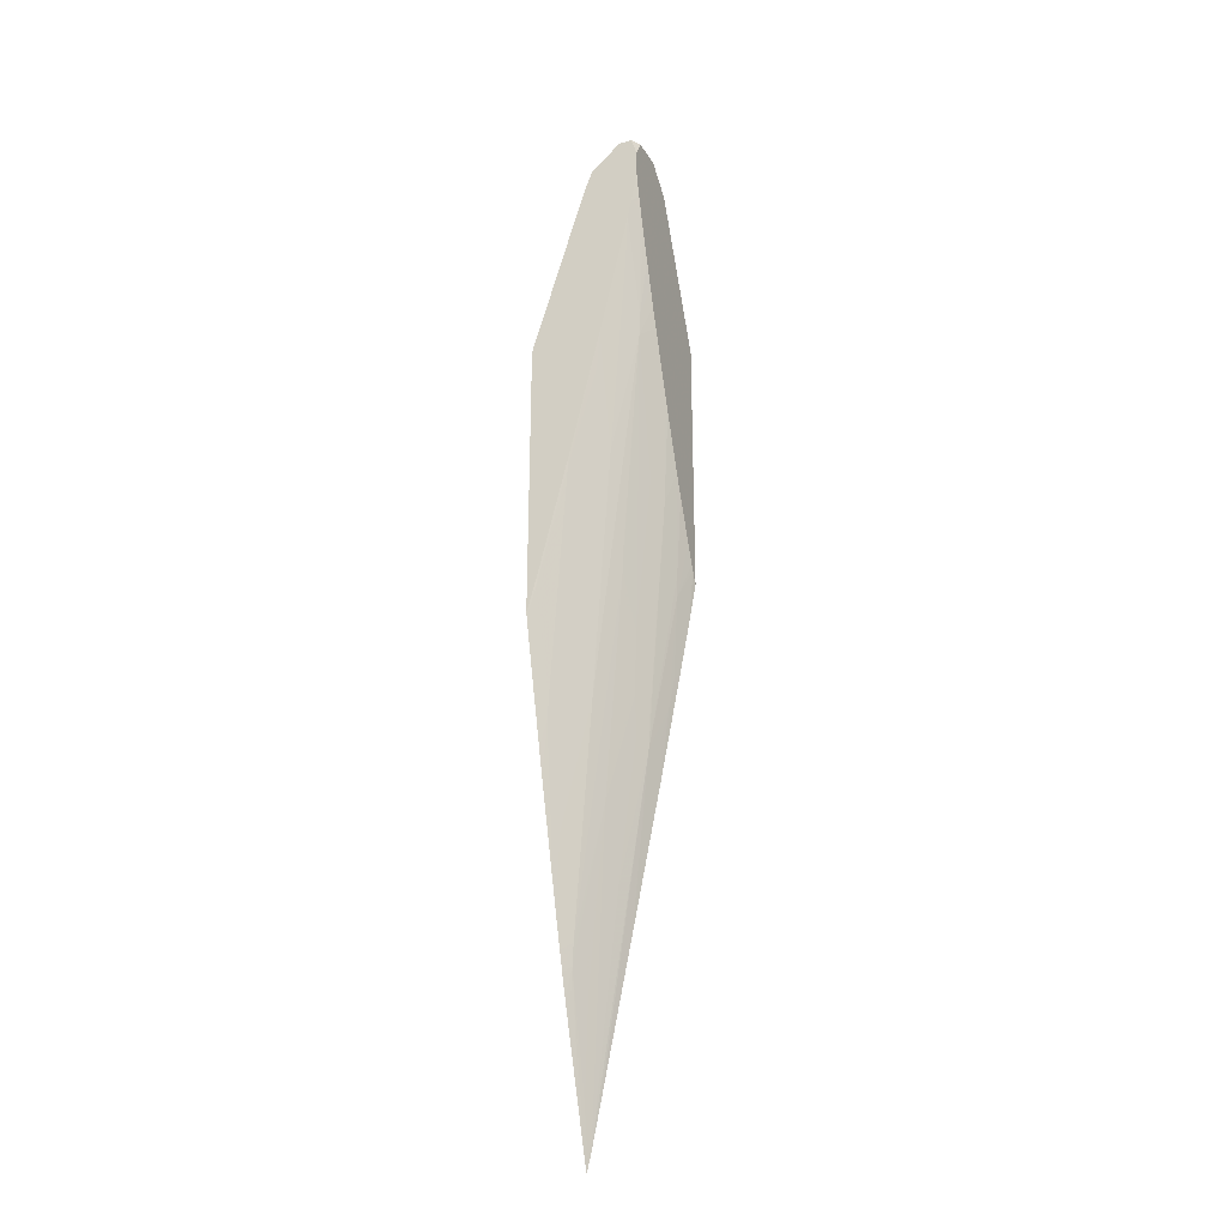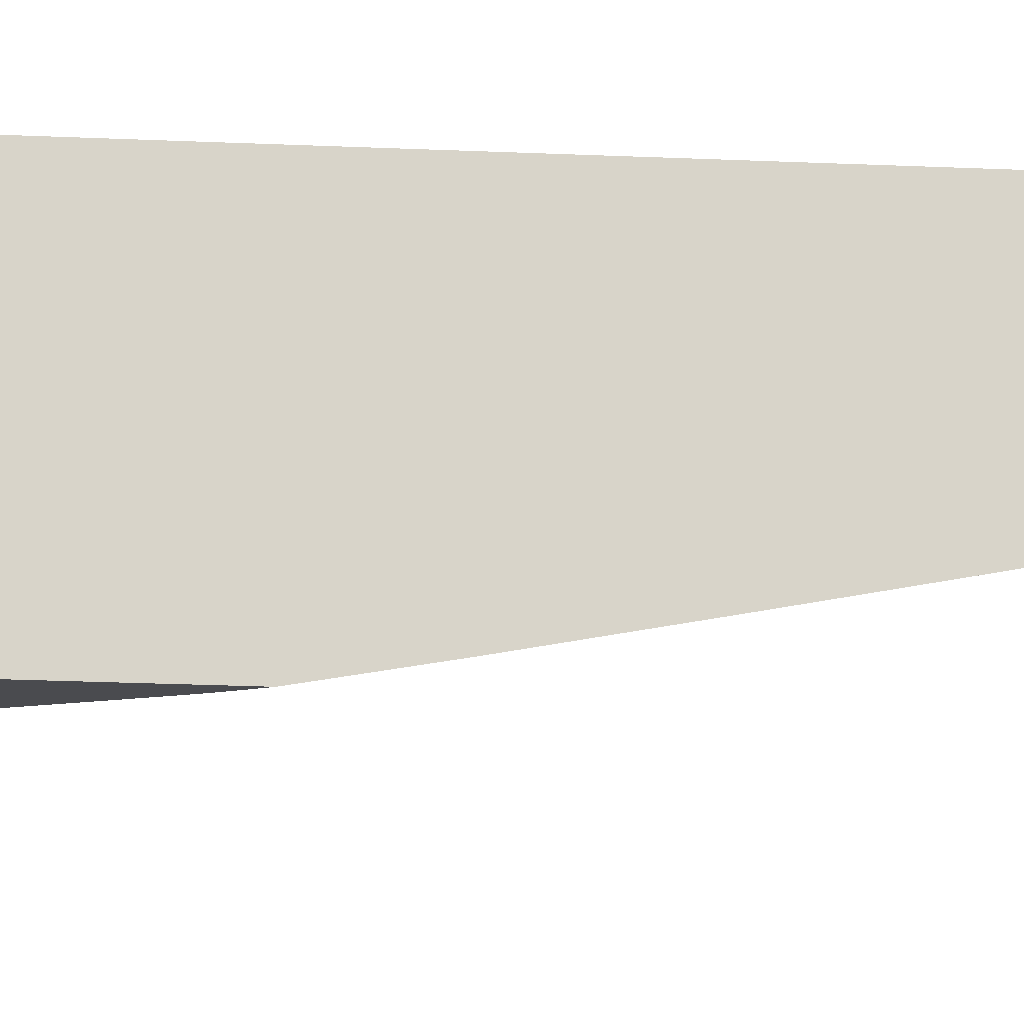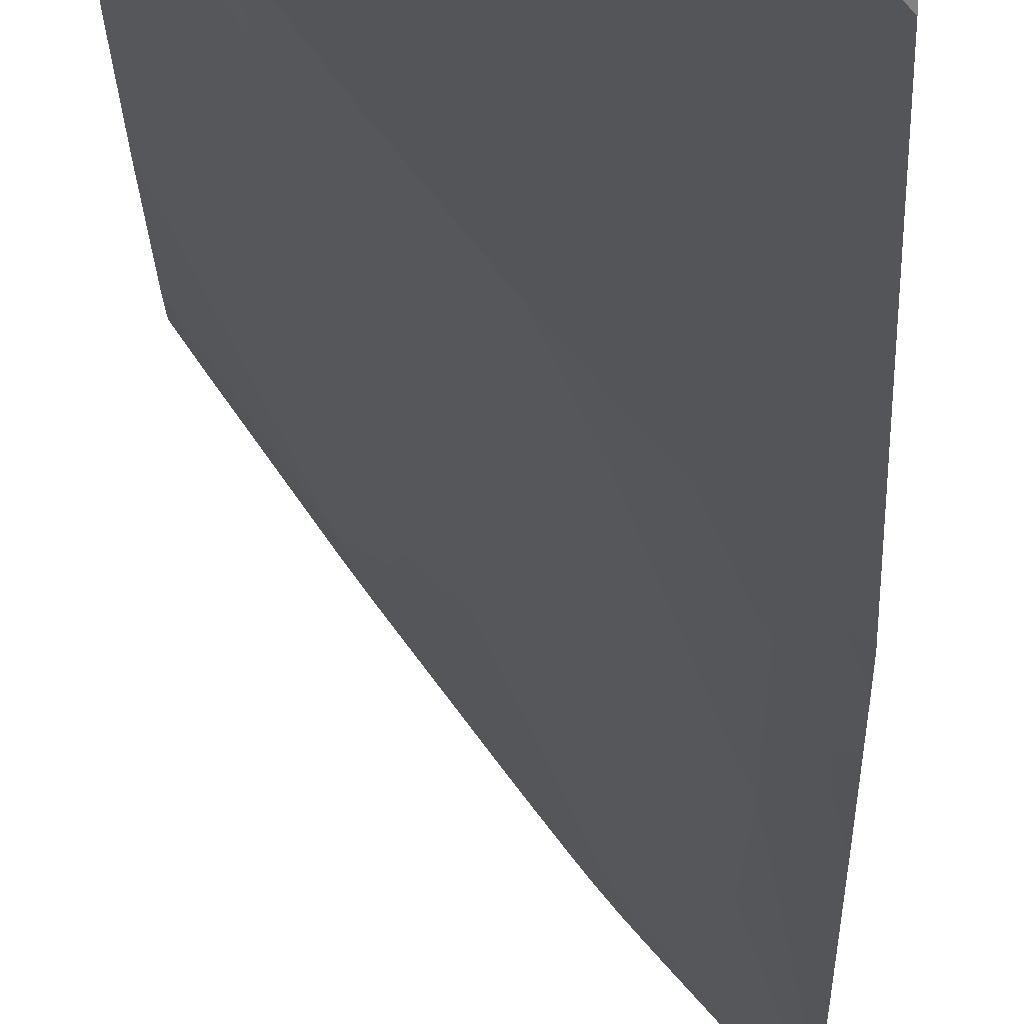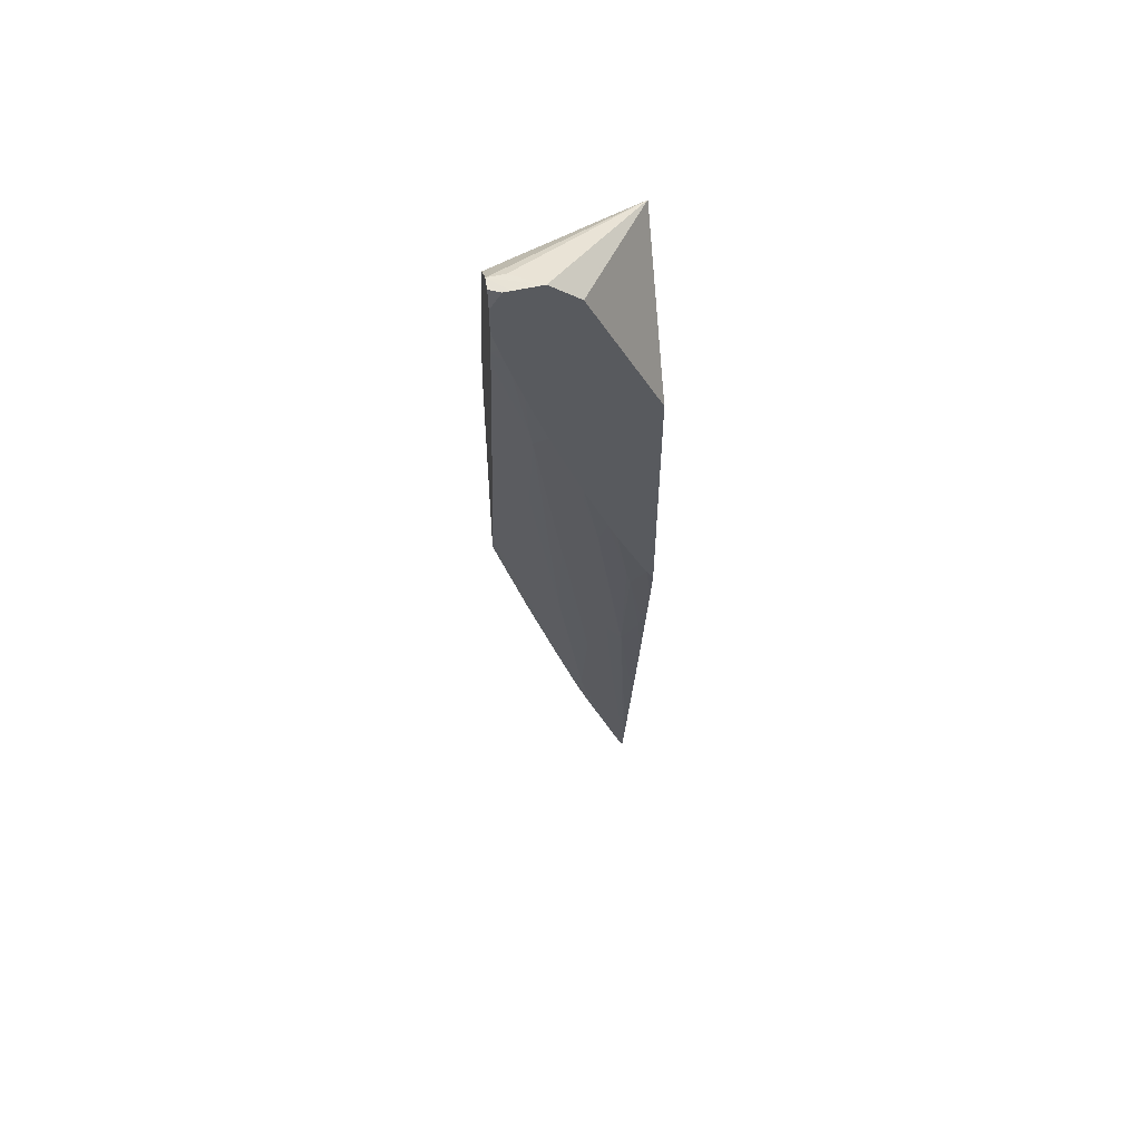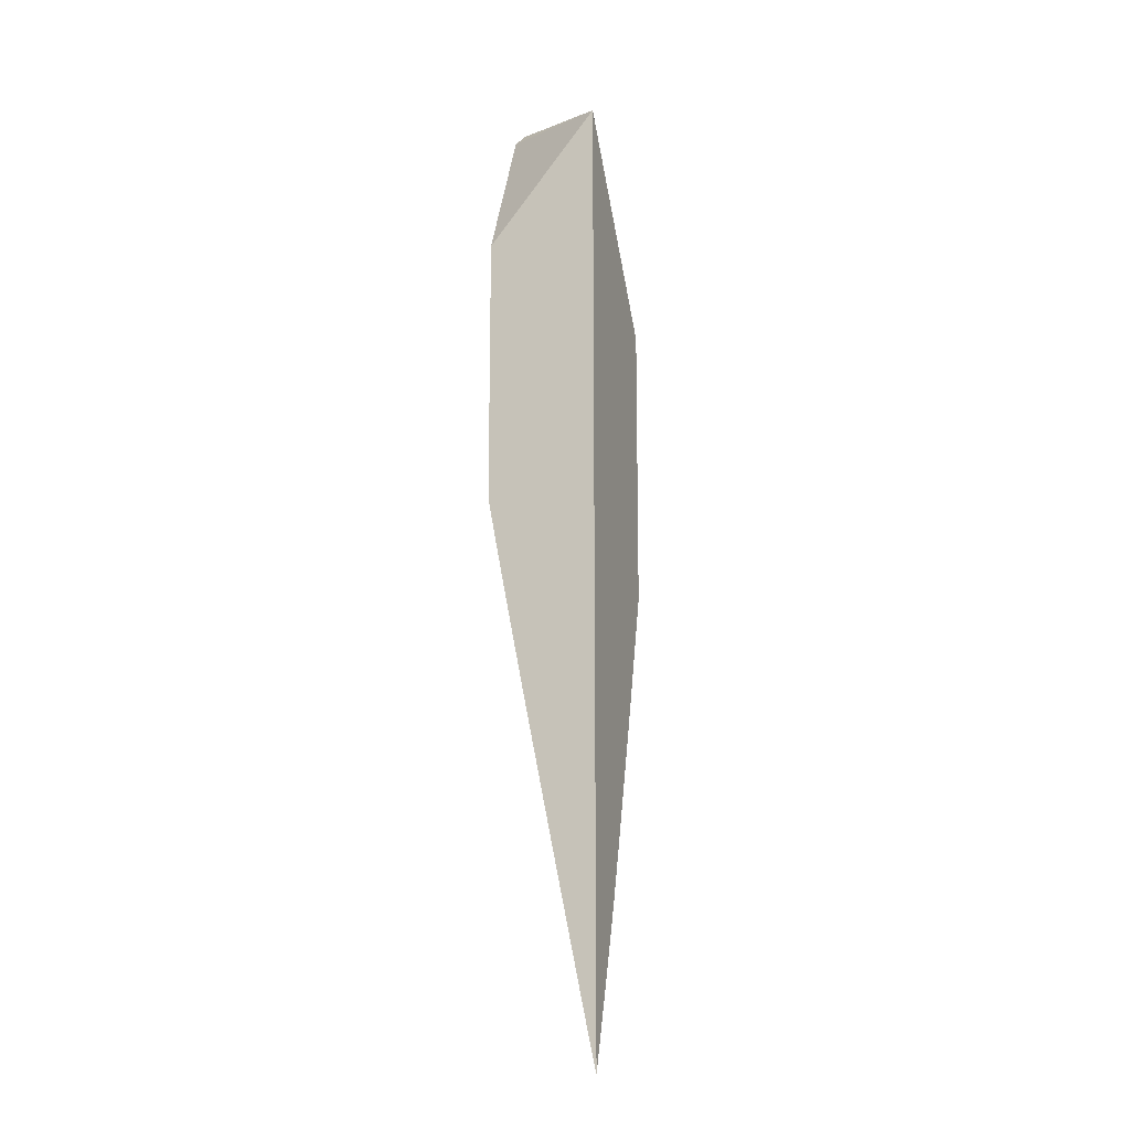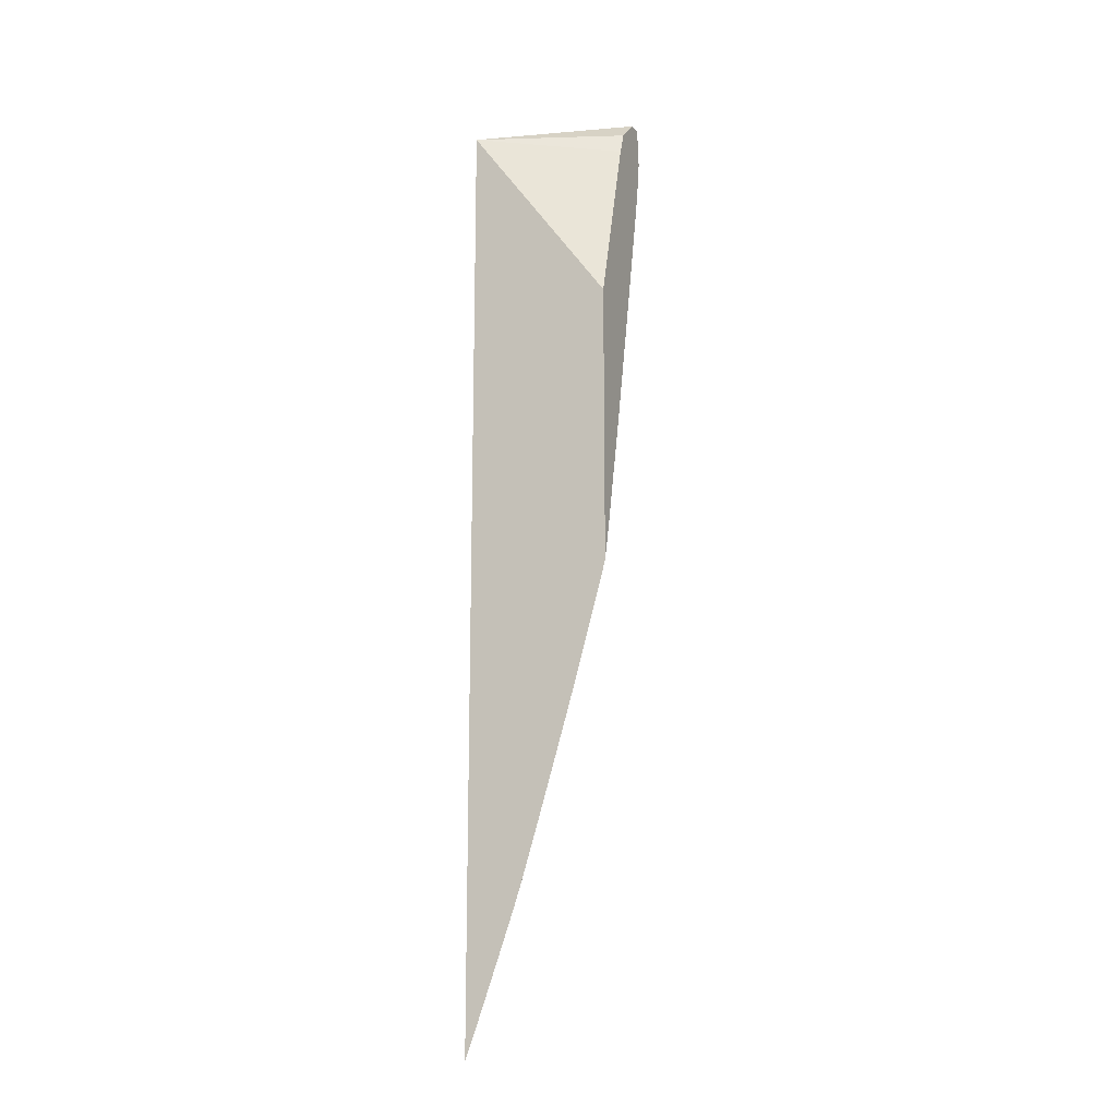
<metadata>
{"format":"obj","ext":"obj","renderer":"f3d","projection":"perspective","resolution":1024,"background":"white","views":[{"elev":-28.0,"azim":112.8,"up":"+Y"},{"elev":-14.3,"azim":-96.9,"up":"+Z"},{"elev":-24.5,"azim":-179.5,"up":"+Z"},{"elev":57.2,"azim":171.6,"up":"+Y"},{"elev":-14.7,"azim":-70.8,"up":"+Y"},{"elev":-15.5,"azim":22.5,"up":"+Y"}]}
</metadata>
<code>
v 0.008869 -0.002269 -0.0146
v 0.008869 -0.002178 -0.01462
v 0.0089 -0.002205 -0.0146
v 0.008869 0.05024 -0.0146
v 0.008869 -0.001233 -0.01484
v 0.009165 -0.001484 -0.0146
v 0.01681 0.03942 -0.0146
v 0.01681 0.04933 -0.01757
v 0.01681 0.05061 -0.01805
v 0.01681 0.05201 -0.01967
v 0.01589 0.05209 -0.01966
v 0.01431 0.05226 -0.02066
v 0.0127 0.051 -0.02066
v 0.008869 0.04286 -0.02066
v 0.01015 0.01139 -0.01679
v 0.01167 0.01515 -0.0167
v 0.01008 0.003224 -0.01508
v 0.00915 -0.0009984 -0.01472
v 0.008869 0.0008381 -0.01527
v 0.009998 0.01847 -0.01838
v 0.009646 0.0008381 -0.01482
v 0.01159 0.007004 -0.01498
v 0.009857 0.0004804 -0.0146
v 0.01681 0.02374 -0.0146
v 0.01681 0.05202 -0.02036
v 0.0162 0.05208 -0.02066
v 0.01582 0.05212 -0.02066
v 0.008869 0.02803 -0.02066
v 0.01102 0.01578 -0.01722
v 0.01081 0.01911 -0.01805
v 0.01178 0.008115 -0.0151
v 0.01097 0.007549 -0.01547
v 0.01055 0.005856 -0.01536
v 0.01129 0.02091 -0.01815
v 0.01153 0.02224 -0.01829
v 0.01324 0.02713 -0.01831
v 0.009876 0.002109 -0.01496
v 0.008869 0.001068 -0.01531
v 0.01021 0.01958 -0.01849
v 0.008869 0.009166 -0.01697
v 0.008869 0.01726 -0.0186
v 0.008941 0.01756 -0.01863
v 0.009344 0.01911 -0.01877
v 0.009198 0.02091 -0.01918
v 0.009963 0.0269 -0.02004
v 0.0102 0.02801 -0.02015
v 0.01176 0.0316 -0.0201
v 0.01195 0.006641 -0.0146
v 0.01158 0.005472 -0.0146
v 0.01112 0.004121 -0.0146
v 0.01675 0.02353 -0.0146
v 0.01681 0.02496 -0.01495
v 0.01681 0.05105 -0.02066
v 0.009237 0.02869 -0.02066
v 0.008869 0.02584 -0.02027
v 0.01339 0.01334 -0.01506
v 0.01302 0.01087 -0.01476
v 0.01227 0.007682 -0.0146
v 0.01343 0.02824 -0.01843
v 0.01336 0.02012 -0.01671
v 0.01189 0.02425 -0.0185
v 0.01219 0.02592 -0.01868
v 0.015 0.04027 -0.02004
v 0.008869 0.02139 -0.0194
v 0.008869 0.02292 -0.0197
v 0.009198 0.02258 -0.01951
v 0.00939 0.02902 -0.02066
v 0.009858 0.03006 -0.02066
v 0.01088 0.03235 -0.02066
v 0.01136 0.03352 -0.02066
v 0.0126 0.03668 -0.02066
v 0.01194 0.0326 -0.0202
v 0.01265 0.03594 -0.02049
v 0.01399 0.03929 -0.02041
v 0.01278 0.0326 -0.01972
v 0.01669 0.02328 -0.0146
v 0.01673 0.02505 -0.01506
v 0.01681 0.02565 -0.01513
v 0.01681 0.04995 -0.02066
v 0.01414 0.02077 -0.01623
v 0.01401 0.01756 -0.01557
v 0.01435 0.01918 -0.01568
v 0.015 0.01858 -0.015
v 0.01314 0.01061 -0.0146
v 0.01283 0.009561 -0.0146
v 0.01513 0.02648 -0.01679
v 0.01508 0.03333 -0.01842
v 0.01412 0.04089 -0.02066
v 0.01435 0.04088 -0.02053
v 0.01431 0.04142 -0.02066
v 0.01457 0.04218 -0.02066
v 0.01517 0.04138 -0.02015
v 0.01681 0.04679 -0.02013
v 0.01678 0.04661 -0.02011
v 0.01662 0.0455 -0.01999
v 0.01644 0.04431 -0.01985
v 0.01282 0.03728 -0.02066
v 0.0137 0.03971 -0.02066
v 0.01645 0.0224 -0.0146
v 0.01644 0.02236 -0.0146
v 0.01658 0.02394 -0.0149
v 0.01501 0.01713 -0.0146
v 0.01515 0.01969 -0.01514
v 0.01673 0.03175 -0.01673
v 0.01681 0.03231 -0.01679
v 0.01681 0.04985 -0.02066
v 0.0168 0.04985 -0.02066
v 0.01456 0.02258 -0.01632
v 0.01484 0.01756 -0.01487
v 0.01453 0.01541 -0.0146
v 0.01553 0.02926 -0.01711
v 0.01681 0.04141 -0.01891
v 0.01681 0.03968 -0.01852
v 0.01654 0.03762 -0.01825
v 0.0163 0.03595 -0.01806
v 0.01491 0.04323 -0.02066
v 0.01537 0.04467 -0.02066
v 0.01596 0.04656 -0.02066
v 0.01629 0.04766 -0.02066
v 0.01681 0.04766 -0.02031
v 0.01681 0.04562 -0.01987
v 0.01681 0.04358 -0.01941
v 0.01639 0.02258 -0.01472
v 0.01464 0.01579 -0.0146
v 0.01681 0.04931 -0.02061
v 0.01673 0.04931 -0.02066
v 0.01645 0.04822 -0.02066
v 0.01681 0.04783 -0.02034
v 0.01647 0.0483 -0.02066
f 77 104 105
f 107 125 126
f 109 124 110
f 77 99 100
f 76 99 77
f 87 96 112
f 60 86 80
f 82 103 83
f 102 124 109
f 103 108 104
f 77 100 101
f 77 101 102
f 86 104 108
f 79 106 107
f 80 108 103
f 80 103 82
f 59 63 60
f 47 71 72
f 47 72 73
f 63 93 94
f 87 115 111
f 87 114 115
f 83 109 84
f 92 120 93
f 45 66 65
f 17 32 22
f 63 92 93
f 57 84 85
f 57 85 58
f 47 73 74
f 20 41 42
f 77 102 83
f 86 87 111
f 84 109 110
f 56 60 80
f 56 83 57
f 57 83 84
f 100 123 101
f 56 80 81
f 95 121 96
f 96 121 122
f 92 116 117
f 94 121 95
f 91 116 92
f 87 113 114
f 83 102 109
f 1 7 4
f 1 4 14
f 4 11 12
f 7 79 53
f 7 53 25
f 92 118 119
f 1 19 5
f 1 5 2
f 62 75 63
f 51 77 52
f 52 77 78
f 106 125 107
f 92 119 120
f 56 81 82
f 56 82 83
f 119 127 128
f 2 5 6
f 1 76 51
f 1 51 24
f 127 129 128
f 61 75 62
f 104 114 113
f 104 113 105
f 104 111 115
f 7 78 105
f 7 105 113
f 10 27 12
f 1 28 55
f 1 55 65
f 1 65 64
f 1 64 41
f 1 84 110
f 119 128 120
f 125 128 129
f 125 129 126
f 88 90 89
f 104 115 114
f 2 6 3
f 4 7 8
f 1 24 7
f 93 121 94
f 96 122 112
f 100 102 123
f 4 12 13
f 4 13 14
f 6 22 23
f 7 24 52
f 4 8 9
f 1 110 124
f 1 124 102
f 12 54 28
f 1 40 38
f 1 38 19
f 1 23 50
f 1 2 3
f 1 50 49
f 12 91 90
f 12 90 88
f 16 32 33
f 7 112 122
f 7 122 121
f 7 121 93
f 7 93 120
f 5 17 18
f 4 9 10
f 4 10 11
f 1 41 40
f 1 3 6
f 1 6 23
f 7 25 10
f 7 10 9
f 7 52 78
f 1 49 48
f 1 48 58
f 7 106 79
f 10 12 11
f 12 27 26
f 1 58 85
f 1 85 84
f 7 120 128
f 5 18 6
f 5 19 20
f 22 31 48
f 1 100 99
f 1 99 76
f 12 118 117
f 12 117 116
f 7 9 8
f 20 38 40
f 20 40 41
f 31 56 57
f 12 98 97
f 12 97 71
f 12 71 70
f 12 70 69
f 12 79 107
f 7 128 125
f 7 125 106
f 1 102 100
f 12 28 14
f 12 14 13
f 15 29 16
f 15 20 30
f 12 116 91
f 10 25 26
f 10 26 27
f 1 14 28
f 16 33 17
f 16 29 30
f 5 15 16
f 5 16 17
f 12 69 68
f 12 107 126
f 12 126 129
f 45 65 55
f 6 18 21
f 6 21 22
f 18 37 21
f 19 38 20
f 15 30 29
f 41 44 42
f 42 44 43
f 20 42 43
f 20 43 44
f 16 30 34
f 20 44 45
f 20 45 46
f 16 35 36
f 12 68 67
f 12 67 54
f 5 20 15
f 22 48 49
f 22 49 50
f 22 50 23
f 24 51 52
f 20 39 30
f 16 31 22
f 16 22 32
f 7 113 112
f 31 57 58
f 31 58 48
f 12 26 53
f 12 53 79
f 20 46 47
f 16 36 31
f 17 33 32
f 63 91 92
f 12 127 119
f 12 119 118
f 36 62 63
f 36 63 59
f 25 53 26
f 45 55 54
f 45 54 67
f 31 60 56
f 20 47 39
f 21 37 22
f 12 129 127
f 46 68 69
f 46 69 70
f 46 70 47
f 47 70 71
f 41 64 44
f 28 54 55
f 30 39 34
f 12 88 98
f 47 75 61
f 51 76 77
f 16 34 35
f 45 67 68
f 45 68 46
f 34 39 35
f 35 39 47
f 63 96 87
f 17 22 37
f 17 37 18
f 63 75 74
f 63 74 88
f 63 89 90
f 63 95 96
f 71 97 73
f 71 73 72
f 92 117 118
f 60 87 86
f 73 97 98
f 73 98 74
f 74 98 88
f 63 88 89
f 77 83 103
f 77 103 104
f 63 90 91
f 35 47 61
f 35 61 36
f 36 61 62
f 63 94 95
f 80 82 81
f 80 86 108
f 101 123 102
f 44 64 65
f 44 65 66
f 44 66 45
f 31 36 59
f 31 59 60
f 47 74 75
f 77 105 78
f 87 112 113
f 60 63 87
f 86 111 104

</code>
